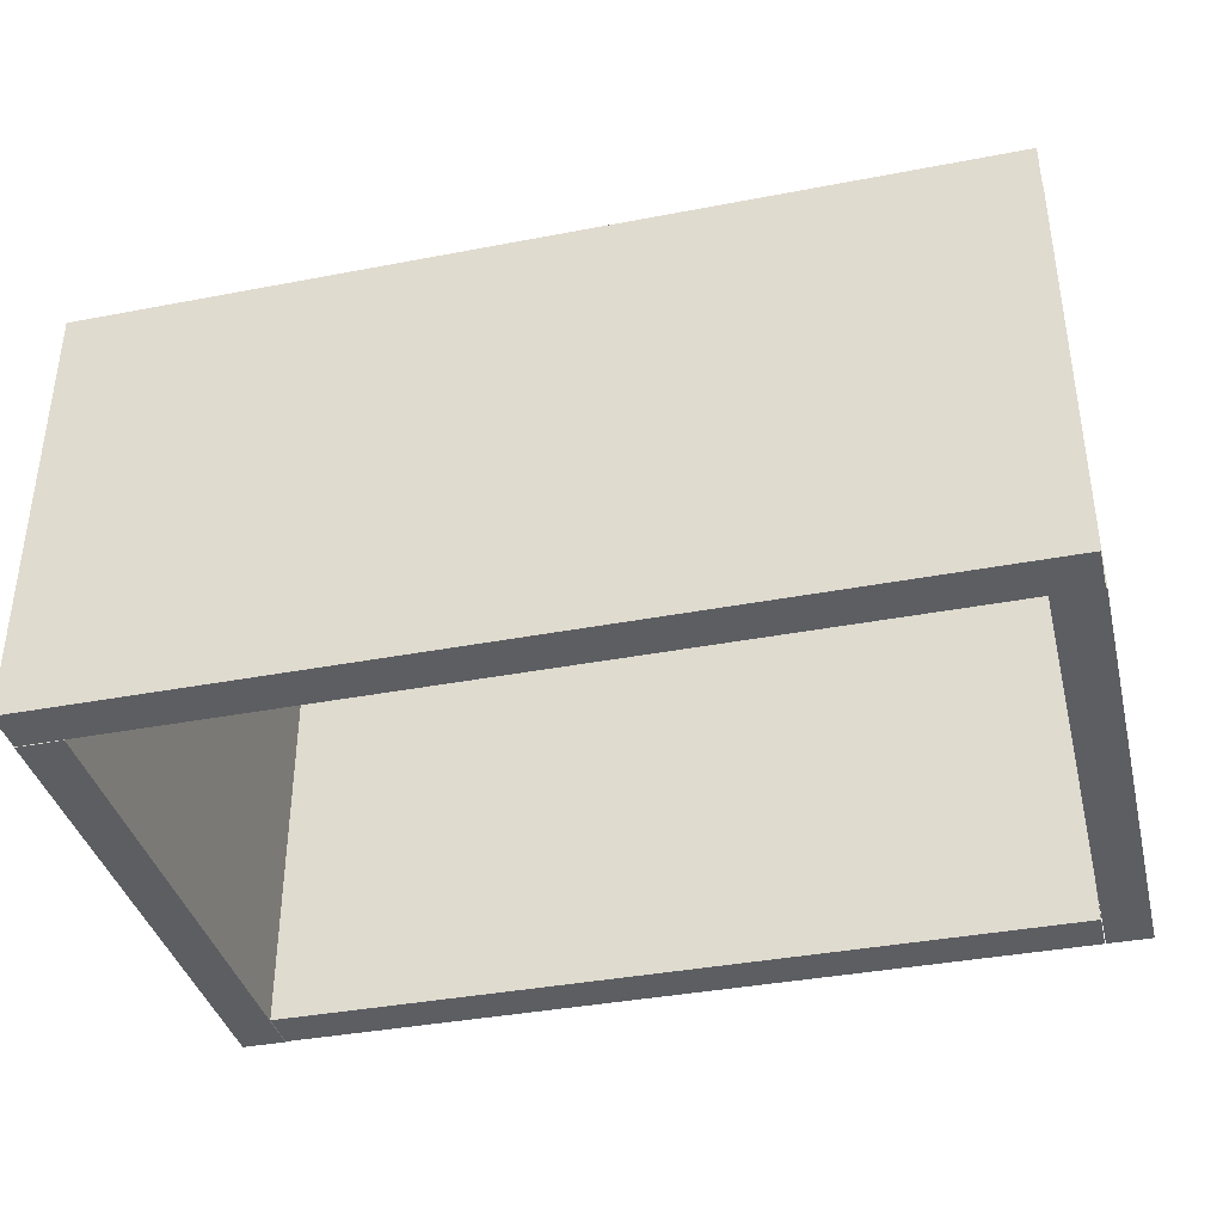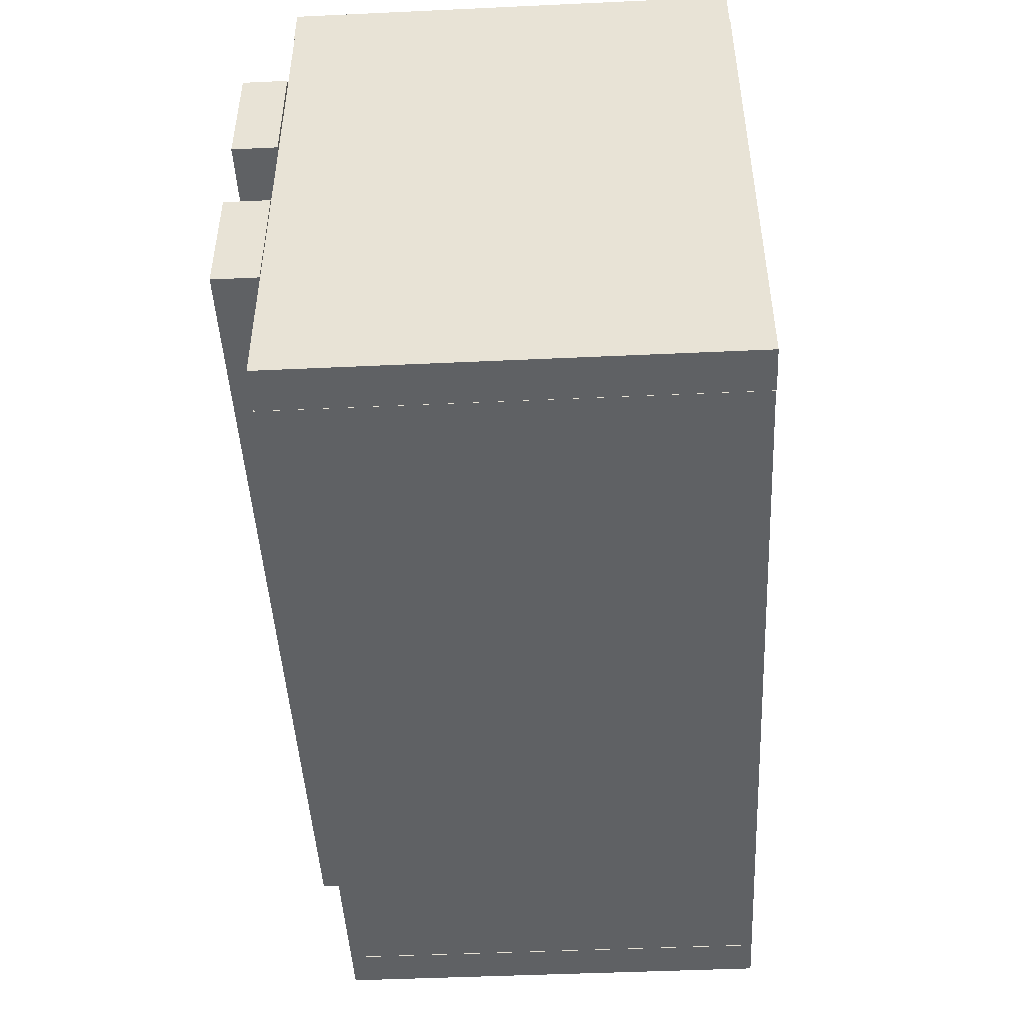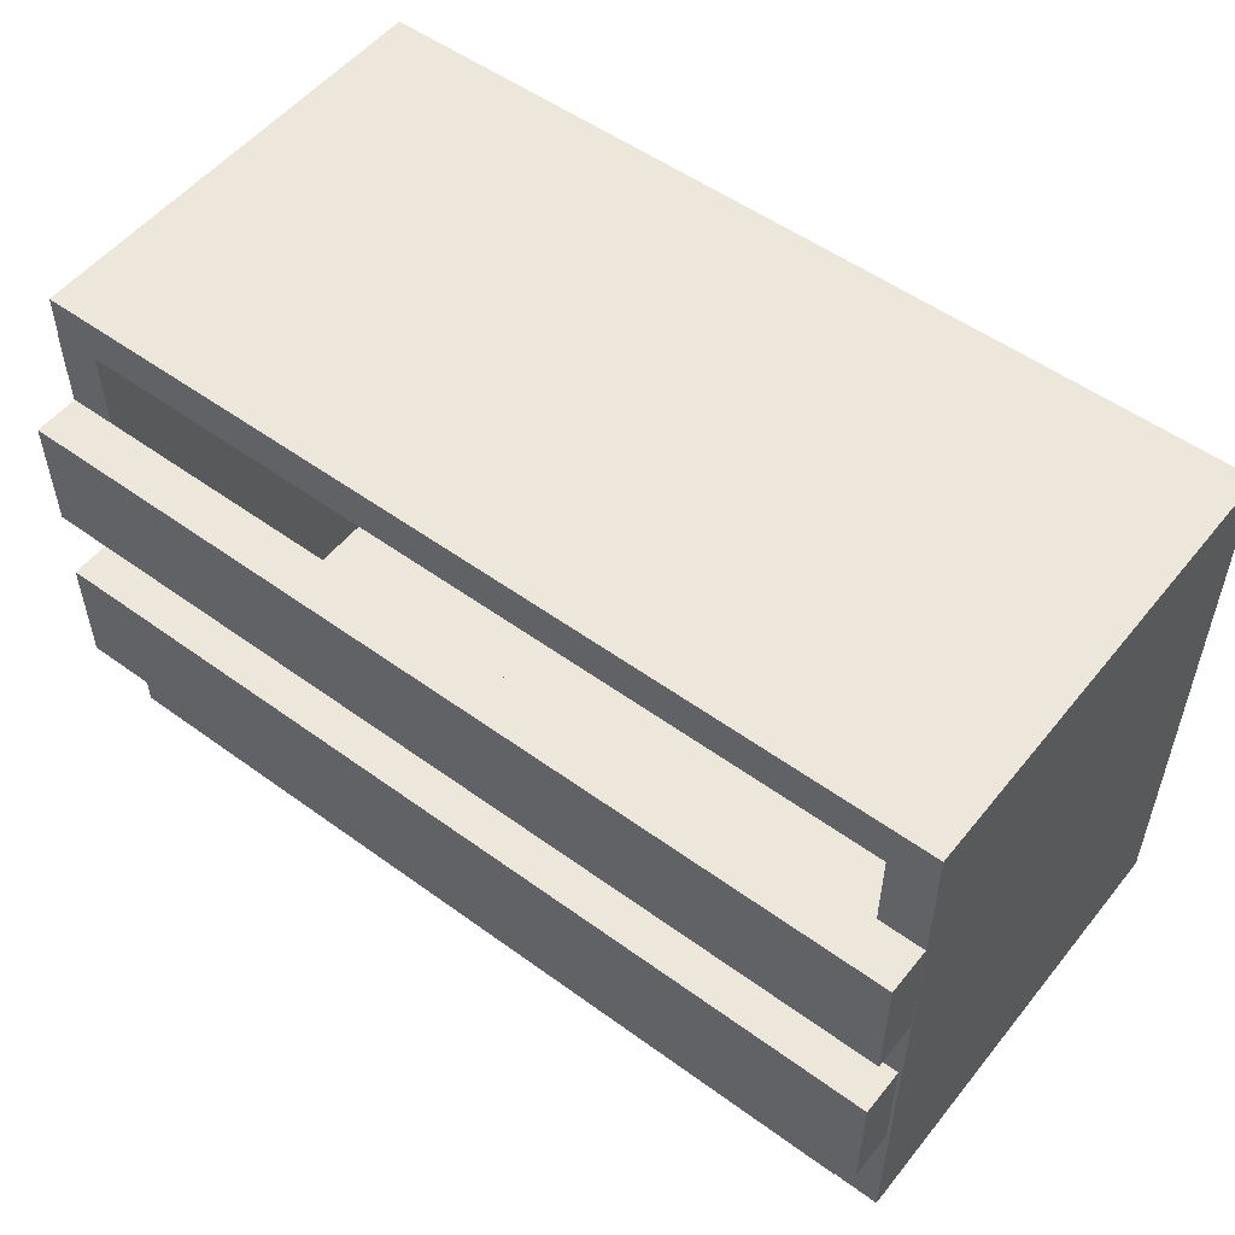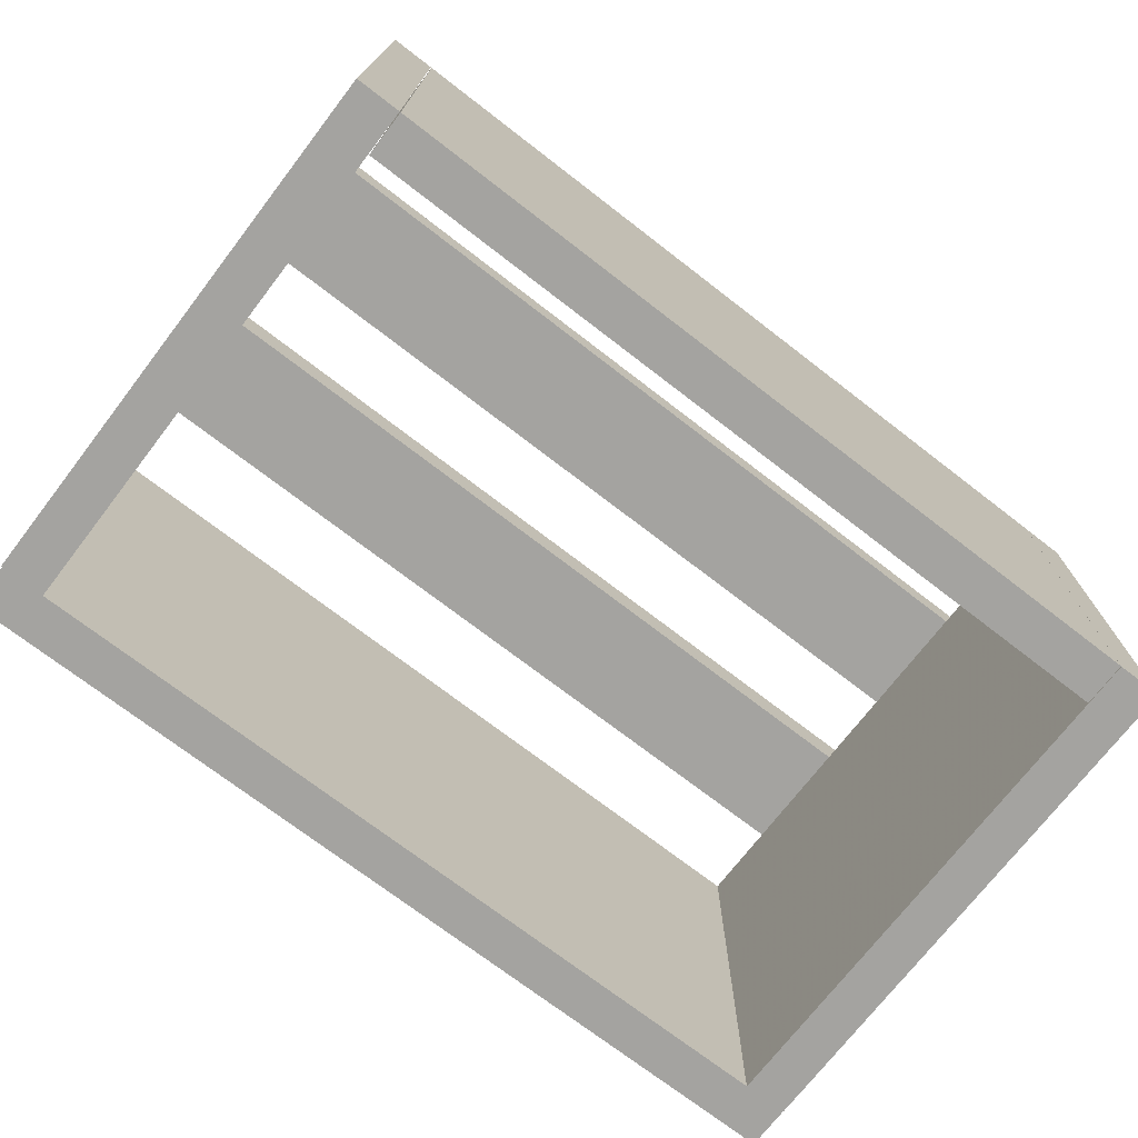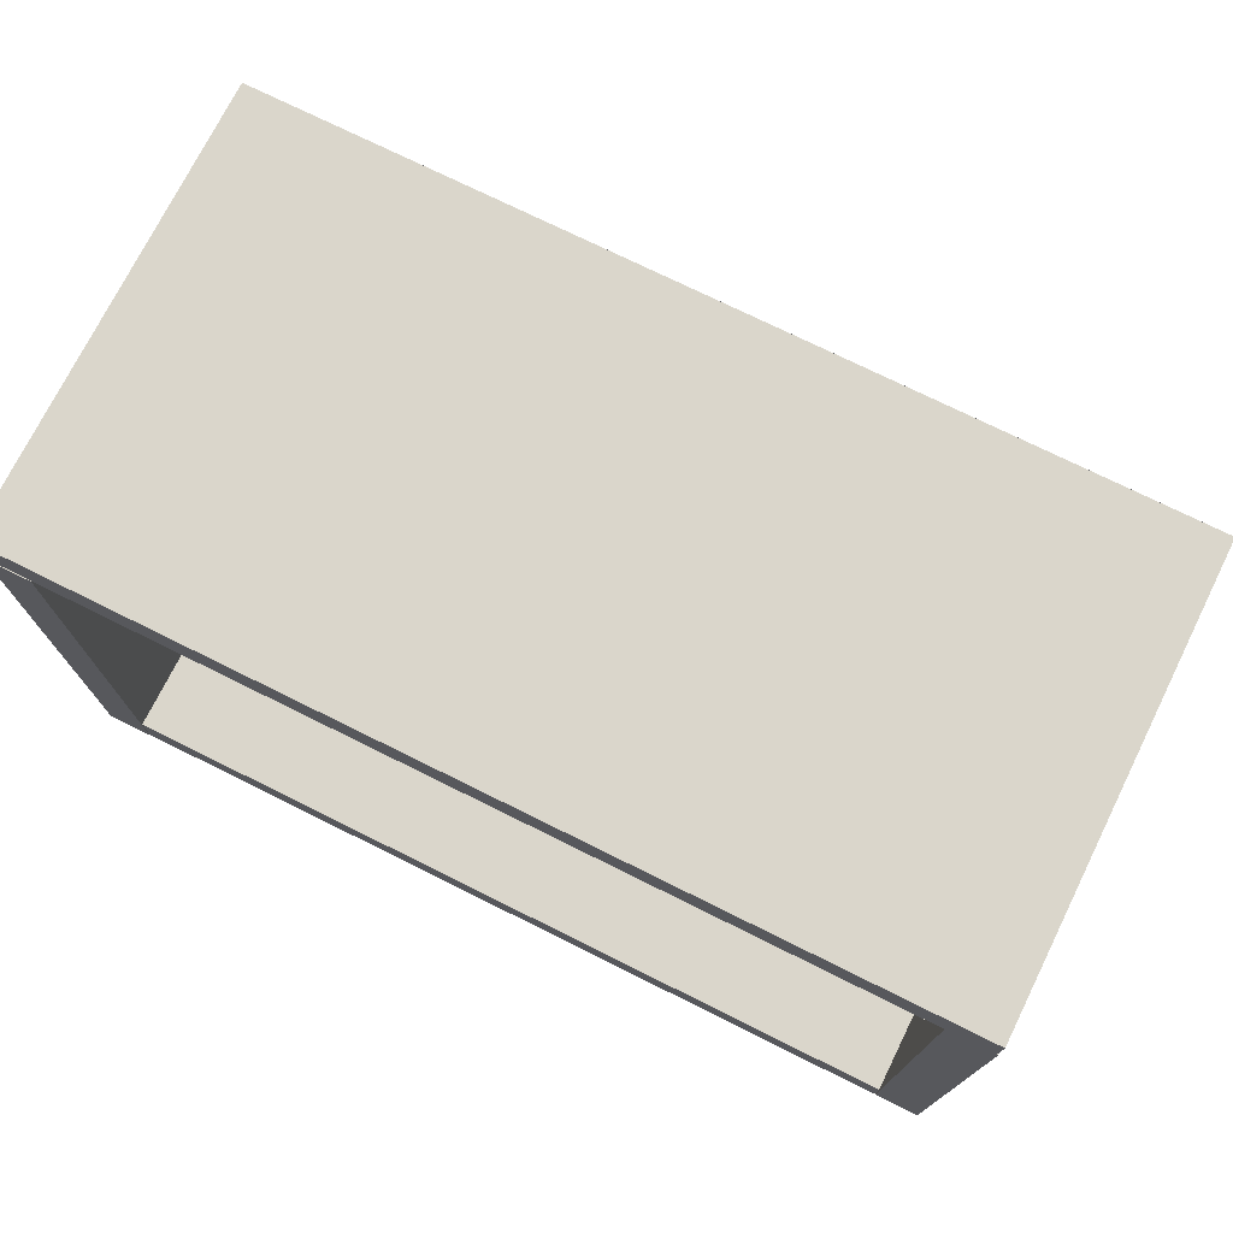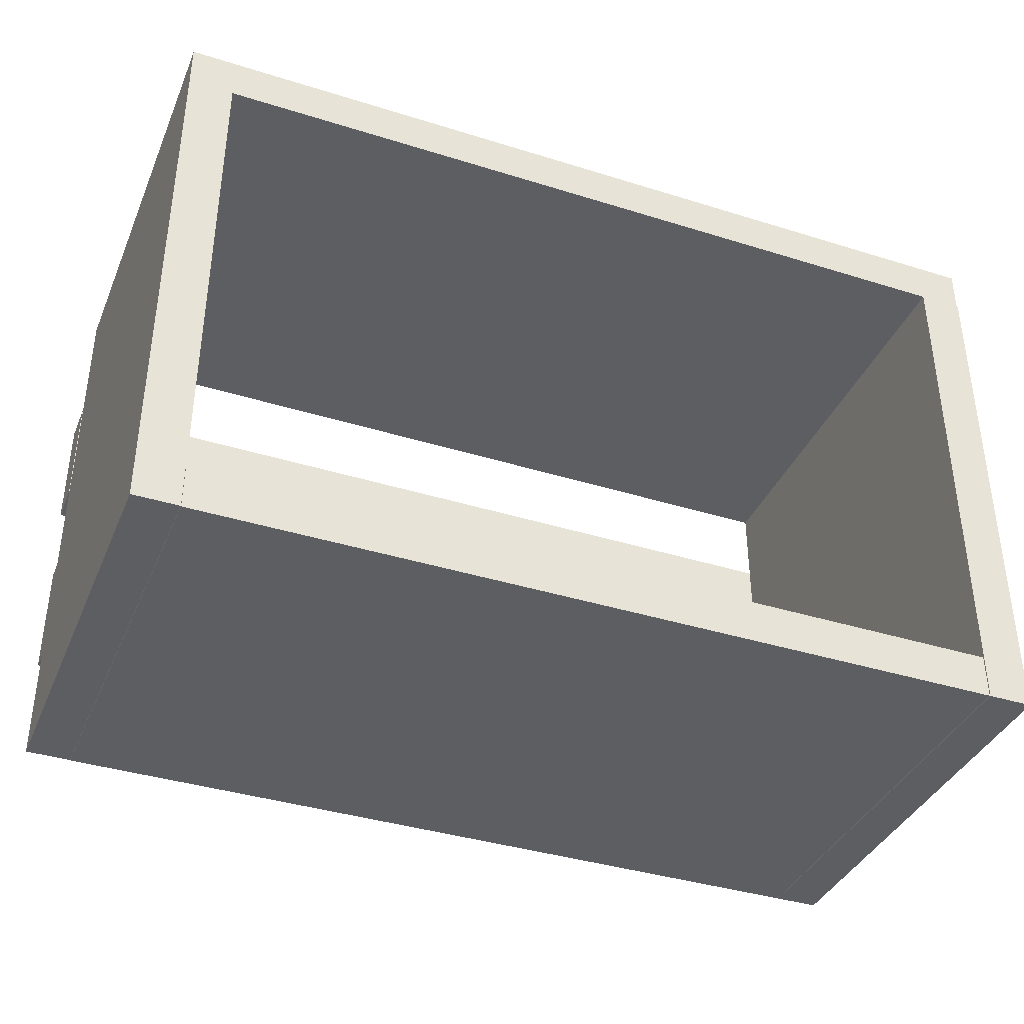
<metadata>
{"format":"obj","ext":"obj","renderer":"f3d","projection":"perspective","resolution":1024,"background":"white","views":[{"elev":-38.0,"azim":13.7,"up":"+Y"},{"elev":-46.7,"azim":-87.0,"up":"+Z"},{"elev":53.1,"azim":-142.1,"up":"+Z"},{"elev":-72.9,"azim":142.4,"up":"+Y"},{"elev":74.0,"azim":26.4,"up":"+Z"},{"elev":-38.2,"azim":-21.6,"up":"+Z"}]}
</metadata>
<code>
o obj_0
v 188 		101.2 		85
v 188 		101.2 		45
v 188 		116.2 		45
v 188 		116.2 		85
v 172.5 		-49 		180
v 187.5 		-49 		180
v 187.5 		101 		180
v 172.5 		-49 		0
v 187.5 		-49 		0
v 187.1 		-49 		180
v 187.5 		101 		0
v -97.9 		-49.2 		180
v -97.9 		100.8 		180
v -97.9 		-49 		180
v 172.5 		101 		180
v -97.9 		-49.2 		0
v -97.9 		100.8 		0
v 172.2 		101 		15
v -97.8 		101 		15
v -97.8 		-49 		15
v 172.2 		-49 		15
v 172.2 		-49 		0
v -97.8 		-49 		0
v -97.8 		101 		0
v 172.2 		101 		0
v -113 		116.2 		153
v -113 		116.2 		113
v -113 		101.2 		113
v -113 		101.2 		153
v 187 		116.2 		113
v 187 		116.2 		153
v 187 		101.2 		153
v 187 		101.2 		113
v -112.9 		101 		195
v -112.9 		101 		180
v -112.9 		100.8 		180
v -112.9 		-49 		180
v -112.9 		-49 		195
v -112.9 		-49.2 		180
v 172.5 		101 		0
v -112.9 		100.8 		0
v -112.9 		-49.2 		0
v -97.9 		101 		180
v 187.1 		101 		180
v 187.1 		-49 		195
v 187.1 		101 		195
v -112 		116.2 		85
v -112 		116.2 		45
v -112 		101.2 		45
v -112 		101.2 		85
g group_0_14664816
f 1 2 3
f 1 3 4
f 2 49 3
f 48 3 49
f 2 1 49
f 48 47 3
f 47 48 49
f 47 49 50
f 47 50 1
f 4 3 47
f 1 50 49
f 4 47 1
g group_0_14665328
f 34 35 36
f 37 38 36
f 34 36 38
f 38 37 14
f 34 43 35
f 43 13 36
f 43 36 35
f 43 15 13
f 45 10 44
f 45 44 46
f 45 5 10
f 46 44 15
f 38 45 34
f 46 34 45
f 15 5 13
f 14 13 5
f 5 45 14
f 38 14 45
f 46 15 43
f 46 43 34
g group_0_14795888
f 6 10 9
f 8 9 10
f 5 8 10
f 6 9 11
f 11 7 6
f 29 33 32
f 17 14 16
f 12 16 14
f 13 14 17
f 26 27 28
f 26 28 29
f 30 31 32
f 30 32 33
f 33 29 28
f 27 26 30
f 31 30 26
f 36 41 37
f 39 37 42
f 41 42 37
f 40 8 5
f 14 37 39
f 14 39 12
f 15 40 5
f 40 44 11
f 15 44 40
f 7 11 44
f 16 42 41
f 16 41 17
f 41 13 17
f 42 16 39
f 16 12 39
f 13 41 36
f 31 26 29
f 7 44 10
f 7 10 6
f 40 11 8
f 9 8 11
f 31 29 32
f 27 30 28
f 33 28 30
g group_0_14795894
f 18 19 20
f 18 20 21
f 22 23 24
f 22 24 25
f 20 23 22
f 20 22 21
f 18 25 24
f 18 24 19
f 21 22 25
f 21 25 18
f 19 24 23
f 19 23 20

</code>
